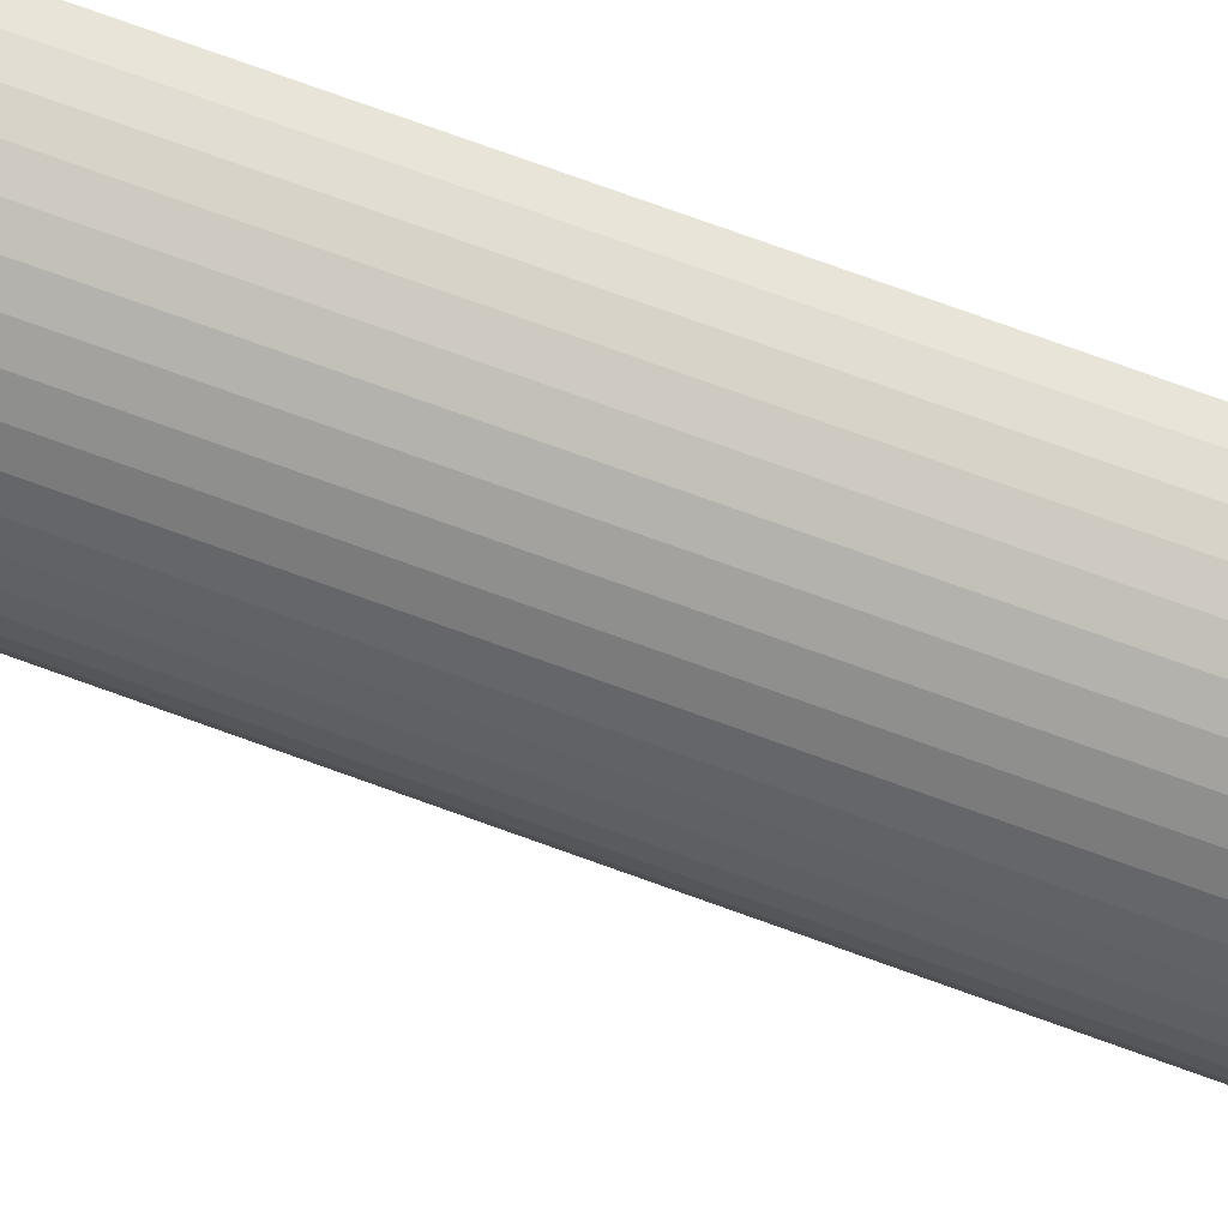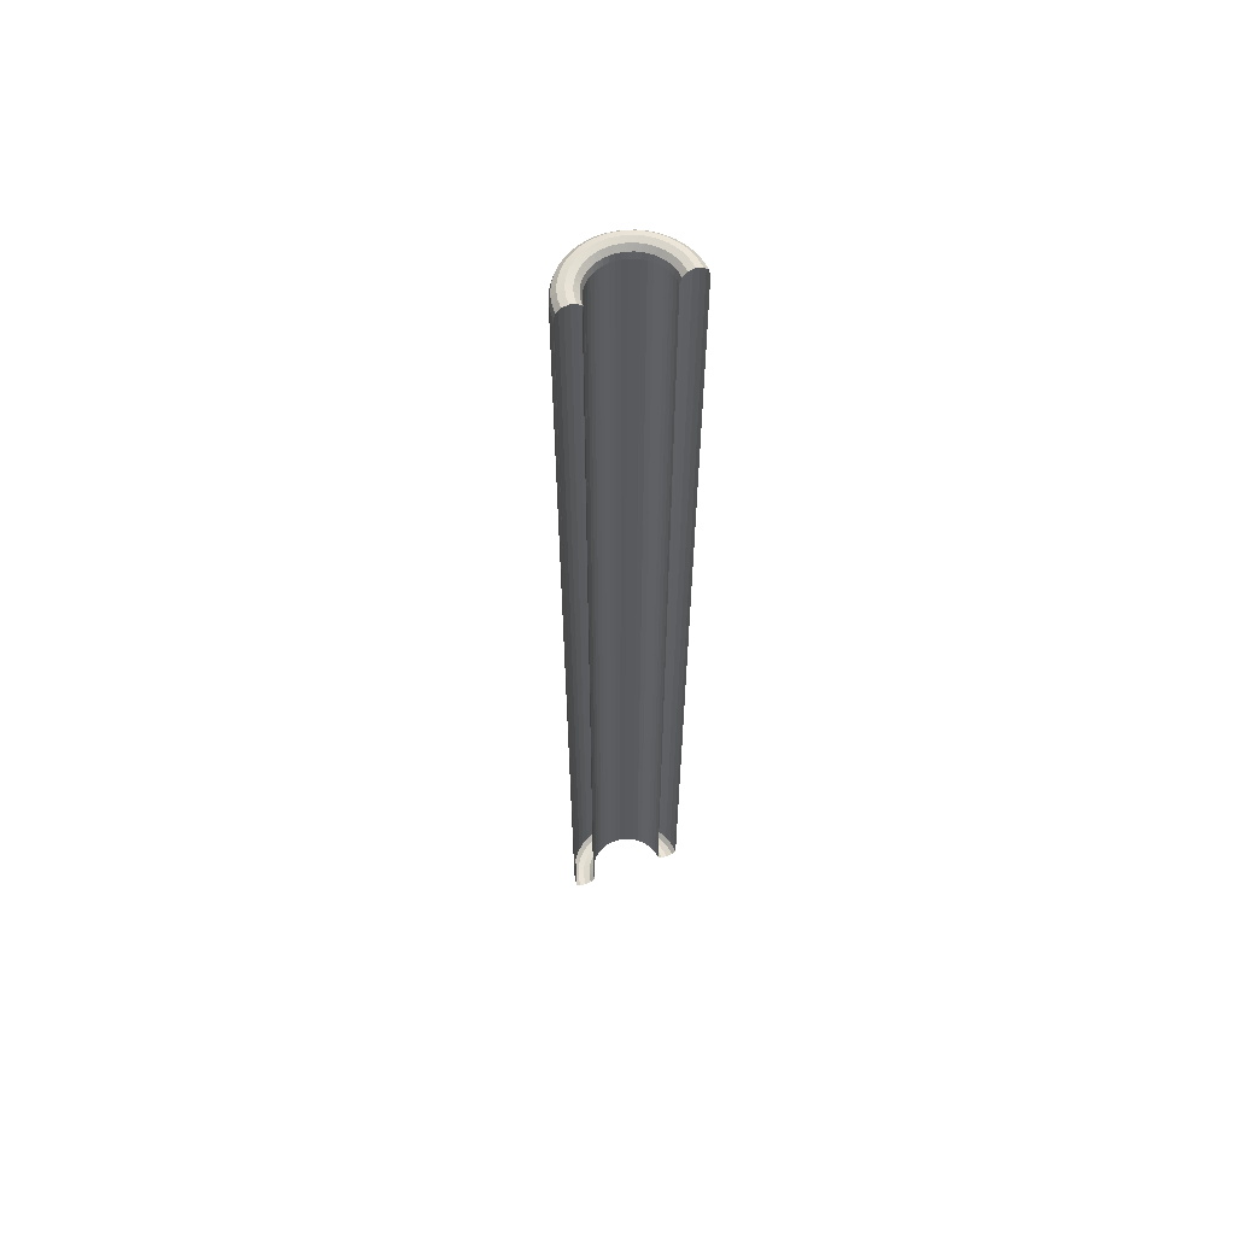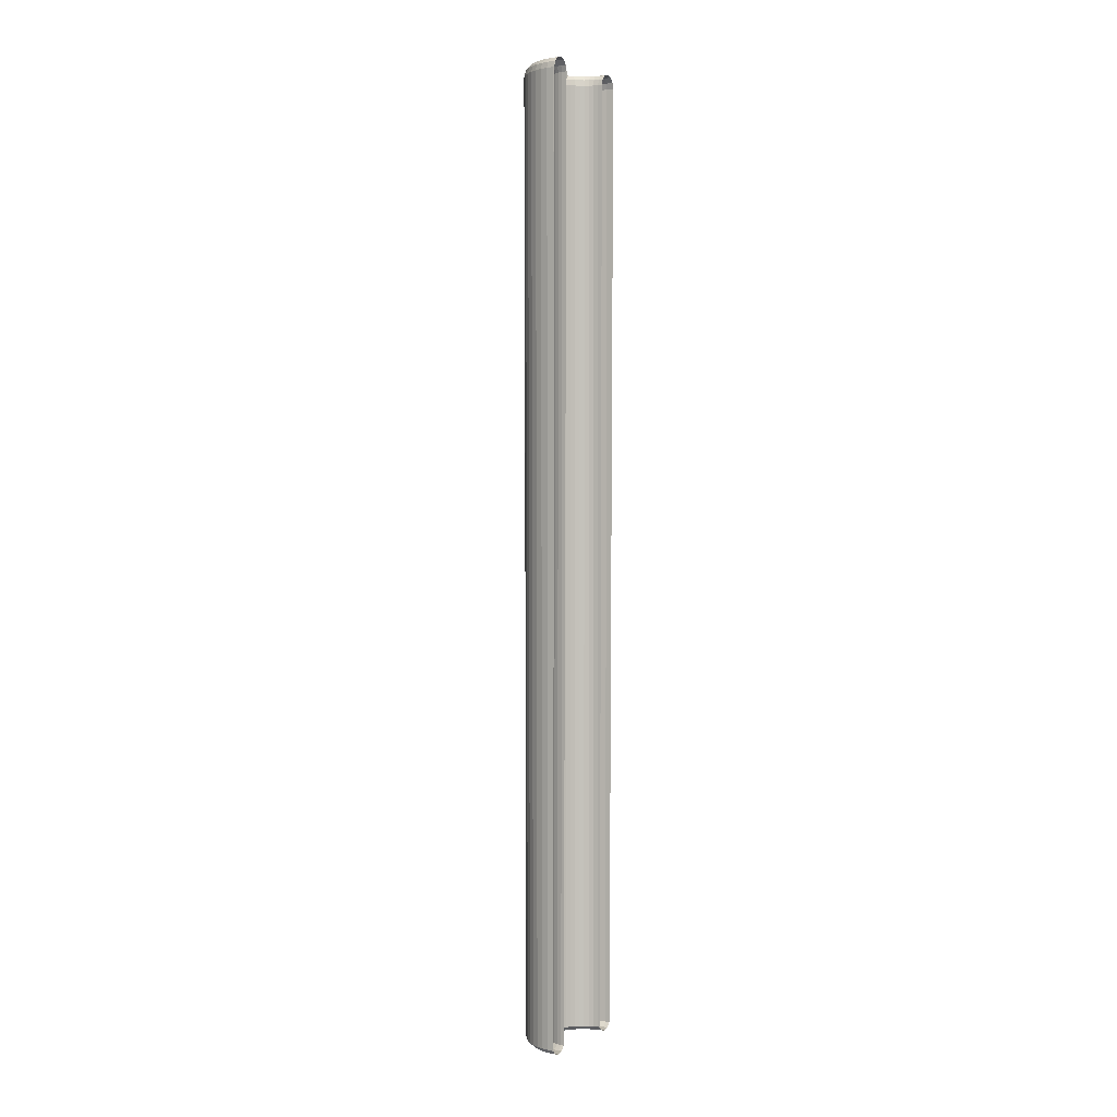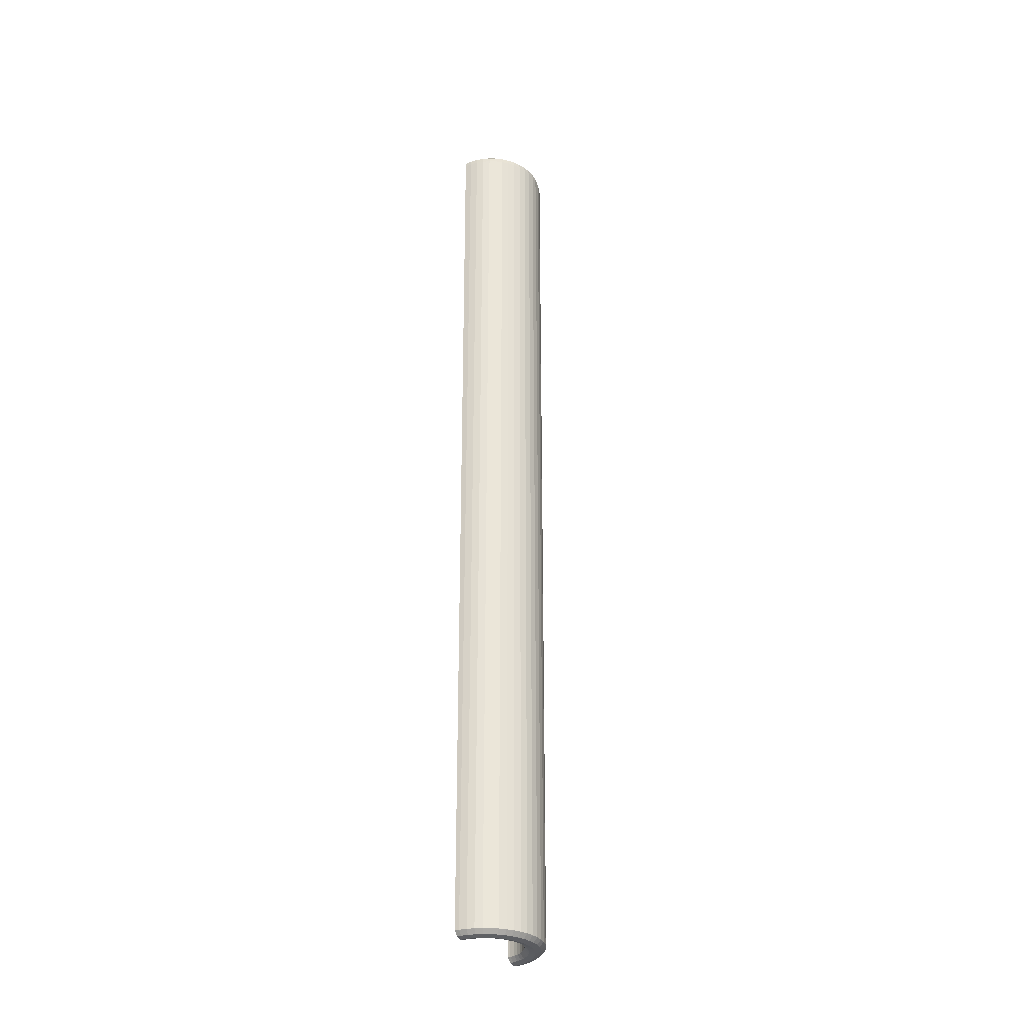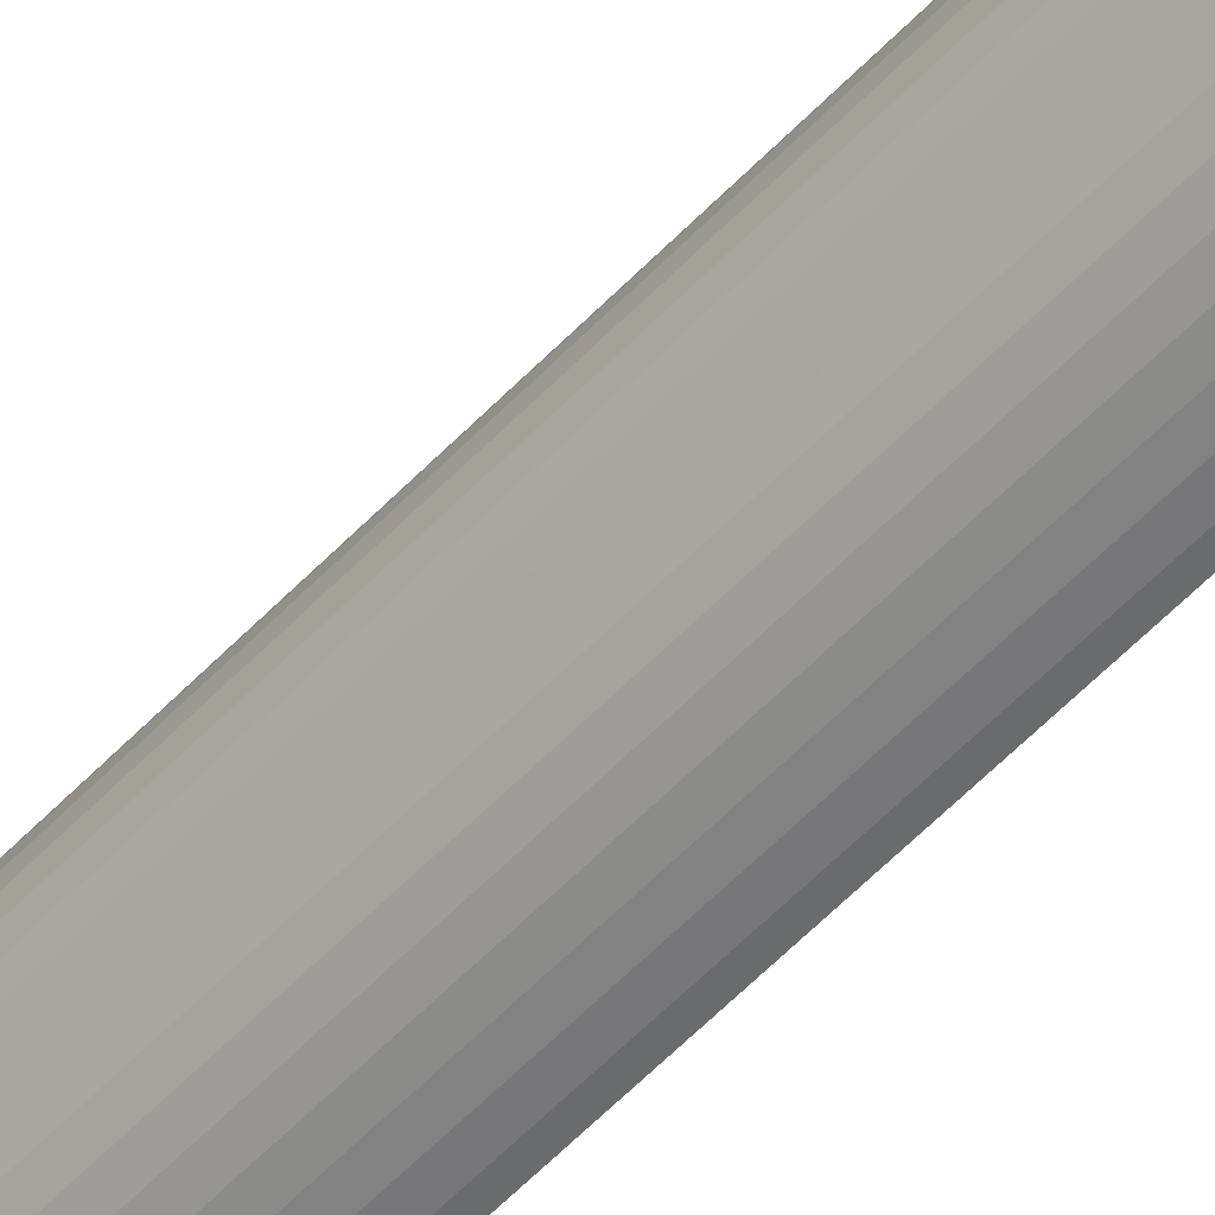
<metadata>
{"format":"obj","ext":"obj","renderer":"f3d","projection":"perspective","resolution":1024,"background":"white","views":[{"elev":54.1,"azim":-66.7,"up":"+Z"},{"elev":58.2,"azim":68.9,"up":"+Y"},{"elev":2.2,"azim":29.4,"up":"+Y"},{"elev":-31.8,"azim":-149.3,"up":"+Y"},{"elev":-51.7,"azim":-40.9,"up":"+Z"}]}
</metadata>
<code>
o Torus
v 1.058 9.978 -1.292
v 1.061 10.1 -1.259
v 1.071 10.19 -1.168
v 1.085 10.23 -1.044
v 1.098 10.19 -0.9194
v 1.108 10.1 -0.8284
v 1.112 9.978 -0.7951
v 1.108 -10.05 -0.8283
v 1.098 -10.15 -0.9194
v 1.085 -10.18 -1.044
v 1.071 -10.15 -1.168
v 1.061 -10.05 -1.259
v 0.8966 9.978 -1.264
v 0.9045 10.1 -1.231
v 0.9262 10.19 -1.142
v 0.9559 10.23 -1.021
v 0.9855 10.19 -0.8996
v 1.007 10.1 -0.8107
v 1.015 9.978 -0.7781
v 1.007 -10.05 -0.8107
v 0.9855 -10.15 -0.8996
v 0.9559 -10.18 -1.021
v 0.9262 -10.15 -1.142
v 0.9045 -10.05 -1.231
v 0.7406 9.978 -1.215
v 0.7527 10.1 -1.184
v 0.7859 10.19 -1.098
v 0.8311 10.23 -0.9817
v 0.8763 10.19 -0.8652
v 0.9094 10.1 -0.7799
v 0.9215 9.978 -0.7487
v 0.9094 -10.05 -0.7799
v 0.8763 -10.15 -0.8652
v 0.8311 -10.18 -0.9817
v 0.7859 -10.15 -1.098
v 0.7527 -10.05 -1.184
v 0.5924 9.978 -1.146
v 0.6085 10.1 -1.116
v 0.6524 10.19 -1.036
v 0.7125 10.23 -0.9265
v 0.7726 10.19 -0.8169
v 0.8165 10.1 -0.7367
v 0.8326 9.978 -0.7073
v 0.8165 -10.05 -0.7367
v 0.7726 -10.15 -0.8169
v 0.7125 -10.18 -0.9265
v 0.6524 -10.15 -1.036
v 0.6085 -10.05 -1.116
v 0.4544 9.978 -1.058
v 0.4742 10.1 -1.031
v 0.5283 10.19 -0.9572
v 0.6021 10.23 -0.8563
v 0.676 10.19 -0.7555
v 0.73 10.1 -0.6816
v 0.7498 9.978 -0.6546
v 0.73 -10.05 -0.6816
v 0.676 -10.15 -0.7555
v 0.6021 -10.18 -0.8563
v 0.5283 -10.15 -0.9572
v 0.4742 -10.05 -1.031
v 0.3291 9.978 -0.953
v 0.3523 10.1 -0.9288
v 0.4155 10.19 -0.8627
v 0.5019 10.23 -0.7723
v 0.5883 10.19 -0.682
v 0.6515 10.1 -0.6158
v 0.6746 9.978 -0.5916
v 0.6515 -10.05 -0.6158
v 0.5883 -10.15 -0.682
v 0.5019 -10.18 -0.7723
v 0.4155 -10.15 -0.8627
v 0.3523 -10.05 -0.9288
v 0.2186 9.978 -0.8325
v 0.2447 10.1 -0.8116
v 0.316 10.19 -0.7542
v 0.4134 10.23 -0.6759
v 0.5109 10.19 -0.5976
v 0.5822 10.1 -0.5403
v 0.6083 9.978 -0.5193
v 0.5822 -10.05 -0.5403
v 0.5109 -10.15 -0.5976
v 0.4134 -10.18 -0.6759
v 0.316 -10.15 -0.7542
v 0.2447 -10.05 -0.8116
v 0.1247 9.978 -0.6987
v 0.1533 10.1 -0.6813
v 0.2315 10.19 -0.6337
v 0.3383 10.23 -0.5688
v 0.4452 10.19 -0.5039
v 0.5234 10.1 -0.4564
v 0.552 9.978 -0.439
v 0.5234 -10.05 -0.4564
v 0.4452 -10.15 -0.5039
v 0.3383 -10.18 -0.5688
v 0.2315 -10.15 -0.6337
v 0.1533 -10.05 -0.6813
v 0.04911 9.978 -0.5537
v 0.07976 10.1 -0.5402
v 0.1635 10.19 -0.5033
v 0.2779 10.23 -0.4528
v 0.3923 10.19 -0.4024
v 0.476 10.1 -0.3655
v 0.5066 9.978 -0.352
v 0.4761 -10.05 -0.3655
v 0.3923 -10.15 -0.4024
v 0.2779 -10.18 -0.4528
v 0.1635 -10.15 -0.5033
v 0.07976 -10.05 -0.5402
v -0.006911 9.978 -0.4001
v 0.02524 10.1 -0.3907
v 0.1131 10.19 -0.365
v 0.2331 10.23 -0.3299
v 0.353 10.19 -0.2949
v 0.4409 10.1 -0.2692
v 0.473 9.978 -0.2598
v 0.4417 -10.05 -0.2691
v 0.353 -10.15 -0.2949
v 0.2331 -10.18 -0.3299
v 0.1131 -10.15 -0.365
v 0.02524 -10.05 -0.3907
v -0.0424 9.978 -0.2404
v -0.009302 10.1 -0.2353
v 0.08113 10.19 -0.2214
v 0.2047 10.23 -0.2023
v 0.3282 10.19 -0.1832
v 0.4186 10.1 -0.1692
v 0.4517 9.978 -0.1641
v 0.4192 -10.05 -0.1691
v 0.3282 -10.15 -0.1832
v 0.2047 -10.18 -0.2023
v 0.08113 -10.15 -0.2214
v -0.009302 -10.05 -0.2353
v -0.05676 9.978 -0.07757
v -0.02327 10.1 -0.07682
v 0.06821 10.19 -0.07476
v 0.1932 10.23 -0.07196
v 0.3181 10.19 -0.06915
v 0.4096 10.1 -0.0671
v 0.4431 9.978 -0.06635
v 0.4096 -10.05 -0.0671
v 0.3181 -10.15 -0.06915
v 0.1932 -10.18 -0.07196
v 0.06821 -10.15 -0.07476
v -0.02327 -10.05 -0.07682
v -0.04973 9.978 0.08579
v -0.01643 10.1 0.08216
v 0.07454 10.19 0.07226
v 0.1988 10.23 0.05873
v 0.3231 10.19 0.0452
v 0.414 10.1 0.03529
v 0.4473 9.978 0.03167
v 0.414 -10.05 0.03529
v 0.3231 -10.15 0.0452
v 0.1988 -10.18 0.05873
v 0.07454 -10.15 0.07226
v -0.01643 -10.05 0.08216
v -0.02144 9.978 0.2468
v 0.0111 10.1 0.2389
v 0.1 10.19 0.2172
v 0.2214 10.23 0.1876
v 0.3429 10.19 0.1579
v 0.4318 10.1 0.1362
v 0.4643 9.978 0.1283
v 0.4318 -10.05 0.1362
v 0.3429 -10.15 0.1579
v 0.2214 -10.18 0.1876
v 0.1 -10.15 0.2172
v 0.0111 -10.05 0.2389
v 0.02763 9.978 0.4028
v 0.05885 10.1 0.3907
v 0.1442 10.19 0.3576
v 0.2607 10.23 0.3123
v 0.3772 10.19 0.2671
v 0.4625 10.1 0.234
v 0.4938 9.978 0.2219
v 0.4625 -10.05 0.234
v 0.3772 -10.15 0.2671
v 0.2607 -10.18 0.3123
v 0.1442 -10.15 0.3576
v 0.05885 -10.05 0.3907
v 0.09664 9.978 0.551
v 0.126 10.1 0.5349
v 0.2063 10.19 0.491
v 0.3159 10.23 0.4309
v 0.4255 10.19 0.3709
v 0.5058 10.1 0.3269
v 0.5352 9.978 0.3108
v 0.5058 -10.05 0.3269
v 0.4255 -10.15 0.3709
v 0.3159 -10.18 0.4309
v 0.2063 -10.15 0.491
v 0.126 -10.05 0.5349
v 0.1844 9.978 0.689
v 0.2114 10.1 0.6692
v 0.2853 10.19 0.6151
v 0.3861 10.23 0.5413
v 0.487 10.19 0.4674
v 0.5608 10.1 0.4134
v 0.5878 9.978 0.3936
v 0.5608 -10.05 0.4134
v 0.487 -10.15 0.4674
v 0.3861 -10.18 0.5413
v 0.2853 -10.15 0.6151
v 0.2114 -10.05 0.6692
v 0.2894 9.978 0.8143
v 0.3136 10.1 0.7912
v 0.3798 10.19 0.7279
v 0.4701 10.23 0.6415
v 0.5605 10.19 0.5552
v 0.6266 10.1 0.4919
v 0.6508 9.978 0.4688
v 0.6266 -10.05 0.4919
v 0.5605 -10.15 0.5552
v 0.4701 -10.18 0.6415
v 0.3798 -10.15 0.7279
v 0.3136 -10.05 0.7912
v 0.4099 9.978 0.9248
v 0.4309 10.1 0.8987
v 0.4882 10.19 0.8274
v 0.5665 10.23 0.73
v 0.6448 10.19 0.6325
v 0.7021 10.1 0.5612
v 0.7231 9.978 0.5351
v 0.7021 -10.05 0.5612
v 0.6448 -10.15 0.6325
v 0.5665 -10.18 0.73
v 0.4882 -10.15 0.8274
v 0.4309 -10.05 0.8987
v 0.5438 9.978 1.019
v 0.5612 10.1 0.9901
v 0.6087 10.19 0.9119
v 0.6736 10.23 0.8051
v 0.7385 10.19 0.6983
v 0.786 10.1 0.6201
v 0.8034 9.978 0.5914
v 0.786 -10.05 0.6201
v 0.7385 -10.15 0.6983
v 0.6736 -10.18 0.8051
v 0.6087 -10.15 0.9119
v 0.5612 -10.05 0.9901
v 0.6888 9.978 1.094
v 0.7023 10.1 1.064
v 0.7392 10.19 0.9799
v 0.7896 10.23 0.8655
v 0.84 10.19 0.7512
v 0.8769 10.1 0.6674
v 0.8904 9.978 0.6368
v 0.8769 -10.05 0.6674
v 0.84 -10.15 0.7512
v 0.7896 -10.18 0.8655
v 0.7392 -10.15 0.9799
v 0.7023 -10.05 1.064
v 0.8424 9.978 1.15
v 0.8518 10.1 1.118
v 0.8774 10.19 1.03
v 0.9125 10.23 0.9104
v 0.9475 10.19 0.7904
v 0.9732 10.1 0.7025
v 0.9826 9.978 0.6704
v 0.9732 -10.05 0.7025
v 0.9475 -10.15 0.7904
v 0.9125 -10.18 0.9104
v 0.8774 -10.15 1.03
v 0.8518 -10.05 1.118
v 1.002 9.978 1.186
v 1.007 10.1 1.153
v 1.021 10.19 1.062
v 1.04 10.23 0.9388
v 1.059 10.19 0.8152
v 1.073 10.1 0.7248
v 1.078 9.978 0.6917
v 1.073 -10.05 0.7248
v 1.059 -10.15 0.8152
v 1.04 -10.18 0.9388
v 1.021 -10.15 1.062
v 1.007 -10.05 1.153
v 1.165 9.978 1.2
v 1.166 10.1 1.167
v 1.168 10.19 1.075
v 1.17 10.23 0.9502
v 1.173 10.19 0.8253
v 1.175 10.1 0.7338
v 1.176 9.978 0.7003
v 1.204 9.978 -0.7991
v 1.165 2.415 1.188
v 1.176 4.758 0.709
v 1.205 10.1 -0.8326
v 1.186 10.1 1.166
v 1.187 10.19 1.074
v 1.133 -10.05 1.164
v 1.209 9.978 -1.299
v 1.156 -10.05 -1.263
v 1.155 -10.15 -1.172
v 1.19 10.1 0.7332
v 1.154 -10.18 -1.047
v 1.19 9.978 0.6997
v 1.137 -10.05 0.7304
v 1.152 -10.05 -0.8298
v 1.185 9.978 1.199
v 1.153 -10.15 -0.9217
v 1.207 10.23 -1.049
v 1.136 -10.15 0.822
v 1.208 10.19 -1.174
v 1.189 10.19 0.8246
v 1.134 -10.18 0.9471
v 1.209 10.1 -1.265
v 1.133 -10.15 1.072
v 1.206 10.19 -0.924
v 1.188 10.23 0.9495
f 291 1 2 306
f 306 2 3 303
f 303 3 4 301
f 301 4 5 308
f 308 5 6 287
f 287 6 7 284
f 284 7 8 298
f 298 8 9 300
f 300 9 10 295
f 295 10 11 293
f 293 11 12 292
f 292 12 1 291
f 1 13 14 2
f 2 14 15 3
f 3 15 16 4
f 4 16 17 5
f 5 17 18 6
f 6 18 19 7
f 7 19 20 8
f 8 20 21 9
f 9 21 22 10
f 10 22 23 11
f 11 23 24 12
f 12 24 13 1
f 13 25 26 14
f 14 26 27 15
f 15 27 28 16
f 16 28 29 17
f 17 29 30 18
f 18 30 31 19
f 19 31 32 20
f 20 32 33 21
f 21 33 34 22
f 22 34 35 23
f 23 35 36 24
f 24 36 25 13
f 25 37 38 26
f 26 38 39 27
f 27 39 40 28
f 28 40 41 29
f 29 41 42 30
f 30 42 43 31
f 31 43 44 32
f 32 44 45 33
f 33 45 46 34
f 34 46 47 35
f 35 47 48 36
f 36 48 37 25
f 37 49 50 38
f 38 50 51 39
f 39 51 52 40
f 40 52 53 41
f 41 53 54 42
f 42 54 55 43
f 43 55 56 44
f 44 56 57 45
f 45 57 58 46
f 46 58 59 47
f 47 59 60 48
f 48 60 49 37
f 49 61 62 50
f 50 62 63 51
f 51 63 64 52
f 52 64 65 53
f 53 65 66 54
f 54 66 67 55
f 55 67 68 56
f 56 68 69 57
f 57 69 70 58
f 58 70 71 59
f 59 71 72 60
f 60 72 61 49
f 61 73 74 62
f 62 74 75 63
f 63 75 76 64
f 64 76 77 65
f 65 77 78 66
f 66 78 79 67
f 67 79 80 68
f 68 80 81 69
f 69 81 82 70
f 70 82 83 71
f 71 83 84 72
f 72 84 73 61
f 73 85 86 74
f 74 86 87 75
f 75 87 88 76
f 76 88 89 77
f 77 89 90 78
f 78 90 91 79
f 79 91 92 80
f 80 92 93 81
f 81 93 94 82
f 82 94 95 83
f 83 95 96 84
f 84 96 85 73
f 85 97 98 86
f 86 98 99 87
f 87 99 100 88
f 88 100 101 89
f 89 101 102 90
f 90 102 103 91
f 91 103 104 92
f 92 104 105 93
f 93 105 106 94
f 94 106 107 95
f 95 107 108 96
f 96 108 97 85
f 97 109 110 98
f 98 110 111 99
f 99 111 112 100
f 100 112 113 101
f 101 113 114 102
f 102 114 115 103
f 103 115 116 104
f 104 116 117 105
f 105 117 118 106
f 106 118 119 107
f 107 119 120 108
f 108 120 109 97
f 109 121 122 110
f 110 122 123 111
f 111 123 124 112
f 112 124 125 113
f 113 125 126 114
f 114 126 127 115
f 115 127 128 116
f 116 128 129 117
f 117 129 130 118
f 118 130 131 119
f 119 131 132 120
f 120 132 121 109
f 121 133 134 122
f 122 134 135 123
f 123 135 136 124
f 124 136 137 125
f 125 137 138 126
f 126 138 139 127
f 127 139 140 128
f 128 140 141 129
f 129 141 142 130
f 130 142 143 131
f 131 143 144 132
f 132 144 133 121
f 133 145 146 134
f 134 146 147 135
f 135 147 148 136
f 136 148 149 137
f 137 149 150 138
f 138 150 151 139
f 139 151 152 140
f 140 152 153 141
f 141 153 154 142
f 142 154 155 143
f 143 155 156 144
f 144 156 145 133
f 145 157 158 146
f 146 158 159 147
f 147 159 160 148
f 148 160 161 149
f 149 161 162 150
f 150 162 163 151
f 151 163 164 152
f 152 164 165 153
f 153 165 166 154
f 154 166 167 155
f 155 167 168 156
f 156 168 157 145
f 157 169 170 158
f 158 170 171 159
f 159 171 172 160
f 160 172 173 161
f 161 173 174 162
f 162 174 175 163
f 163 175 176 164
f 164 176 177 165
f 165 177 178 166
f 166 178 179 167
f 167 179 180 168
f 168 180 169 157
f 169 181 182 170
f 170 182 183 171
f 171 183 184 172
f 172 184 185 173
f 173 185 186 174
f 174 186 187 175
f 175 187 188 176
f 176 188 189 177
f 177 189 190 178
f 178 190 191 179
f 179 191 192 180
f 180 192 181 169
f 181 193 194 182
f 182 194 195 183
f 183 195 196 184
f 184 196 197 185
f 185 197 198 186
f 186 198 199 187
f 187 199 200 188
f 188 200 201 189
f 189 201 202 190
f 190 202 203 191
f 191 203 204 192
f 192 204 193 181
f 193 205 206 194
f 194 206 207 195
f 195 207 208 196
f 196 208 209 197
f 197 209 210 198
f 198 210 211 199
f 199 211 212 200
f 200 212 213 201
f 201 213 214 202
f 202 214 215 203
f 203 215 216 204
f 204 216 205 193
f 205 217 218 206
f 206 218 219 207
f 207 219 220 208
f 208 220 221 209
f 209 221 222 210
f 210 222 223 211
f 211 223 224 212
f 212 224 225 213
f 213 225 226 214
f 214 226 227 215
f 215 227 228 216
f 216 228 217 205
f 217 229 230 218
f 218 230 231 219
f 219 231 232 220
f 220 232 233 221
f 221 233 234 222
f 222 234 235 223
f 223 235 236 224
f 224 236 237 225
f 225 237 238 226
f 226 238 239 227
f 227 239 240 228
f 228 240 229 217
f 229 241 242 230
f 230 242 243 231
f 231 243 244 232
f 232 244 245 233
f 233 245 246 234
f 234 246 247 235
f 235 247 248 236
f 236 248 249 237
f 237 249 250 238
f 238 250 251 239
f 239 251 252 240
f 240 252 241 229
f 241 253 254 242
f 242 254 255 243
f 243 255 256 244
f 244 256 257 245
f 245 257 258 246
f 246 258 259 247
f 247 259 260 248
f 248 260 261 249
f 249 261 262 250
f 250 262 263 251
f 251 263 264 252
f 252 264 253 241
f 253 265 266 254
f 254 266 267 255
f 255 267 268 256
f 256 268 269 257
f 257 269 270 258
f 258 270 271 259
f 259 271 272 260
f 260 272 273 261
f 261 273 274 262
f 262 274 275 263
f 263 275 276 264
f 264 276 265 253
f 265 277 278 266
f 266 278 279 267
f 267 279 280 268
f 268 280 281 269
f 269 281 282 270
f 270 282 283 271
f 285 299 277
f 274 305 307 275
f 280 309 304 281
f 273 302 305 274
f 272 297 302 273
f 281 304 294 282
f 282 294 296 283
f 275 307 290 276
f 279 289 309 280
f 277 299 288 278
f 278 288 289 279
f 271 283 286 297 272
f 283 296 286
f 276 290 285 277 265

</code>
